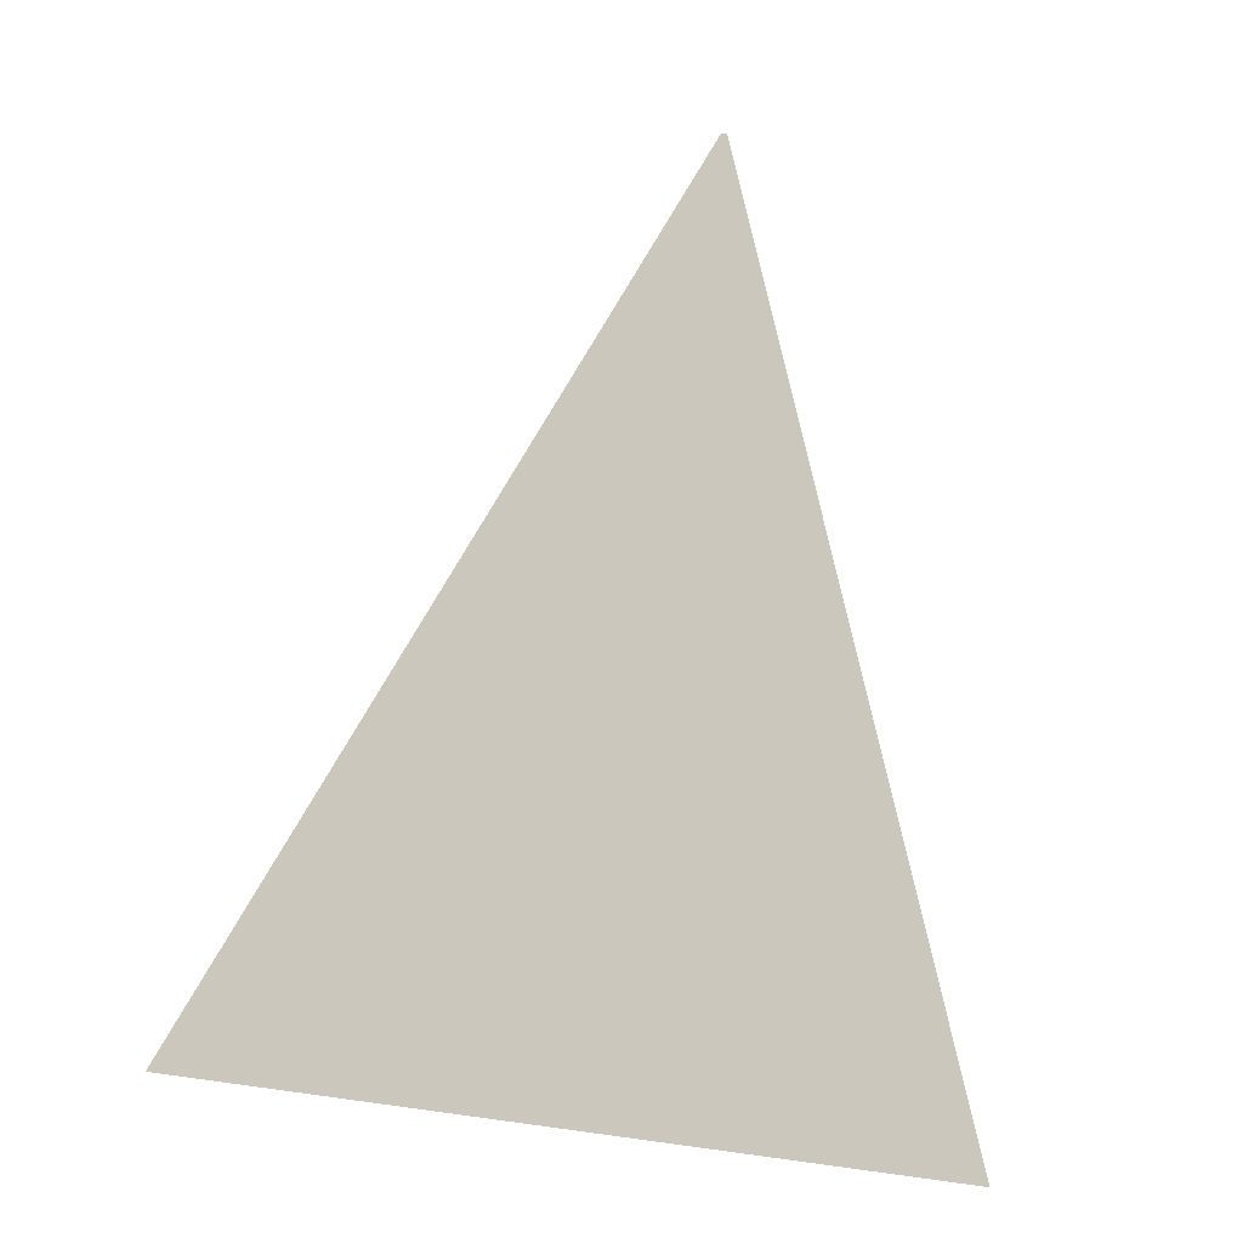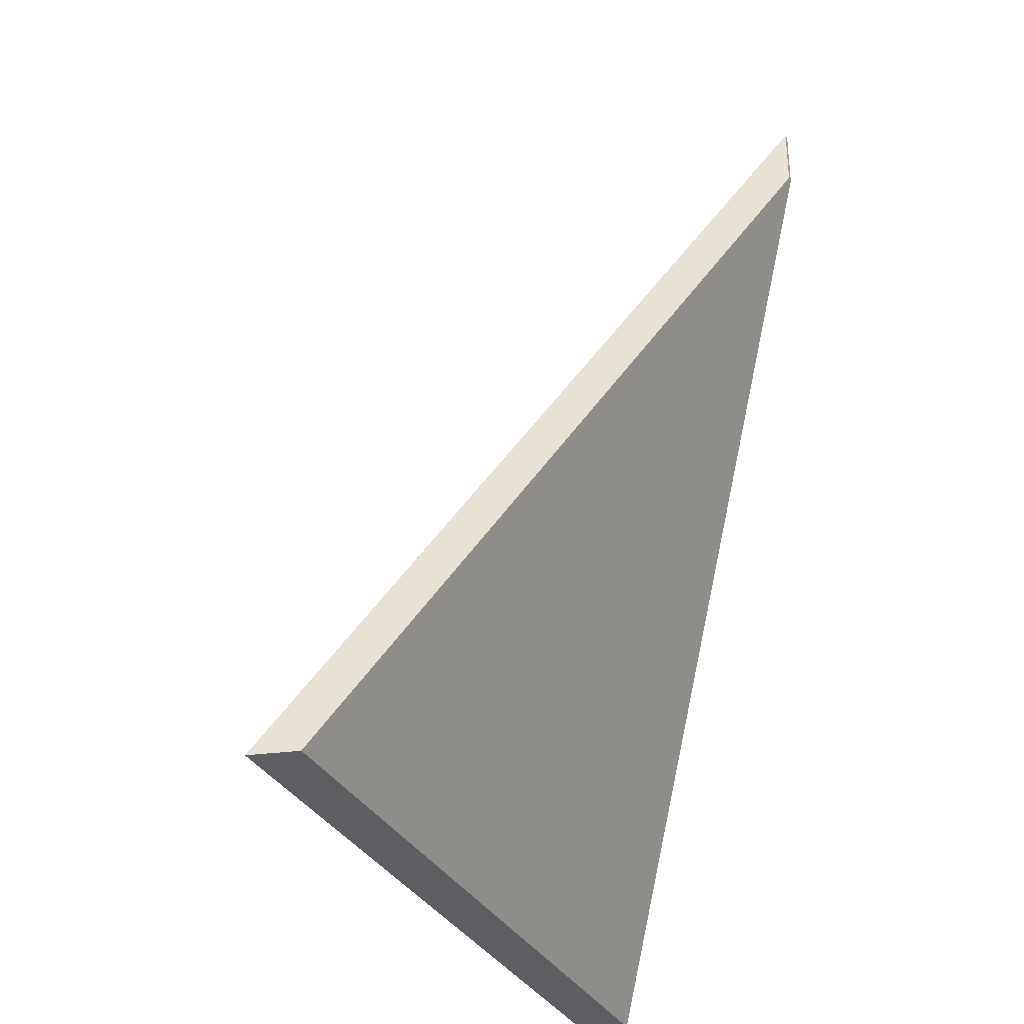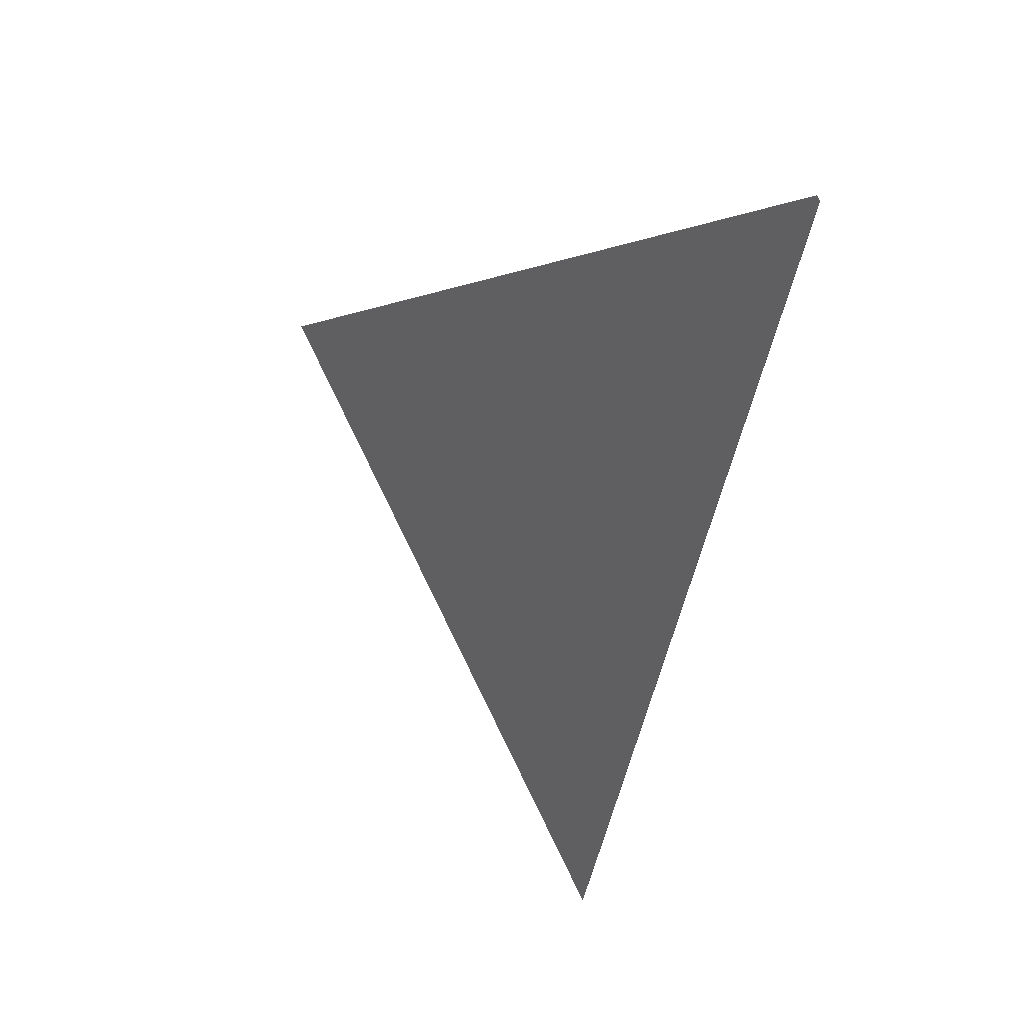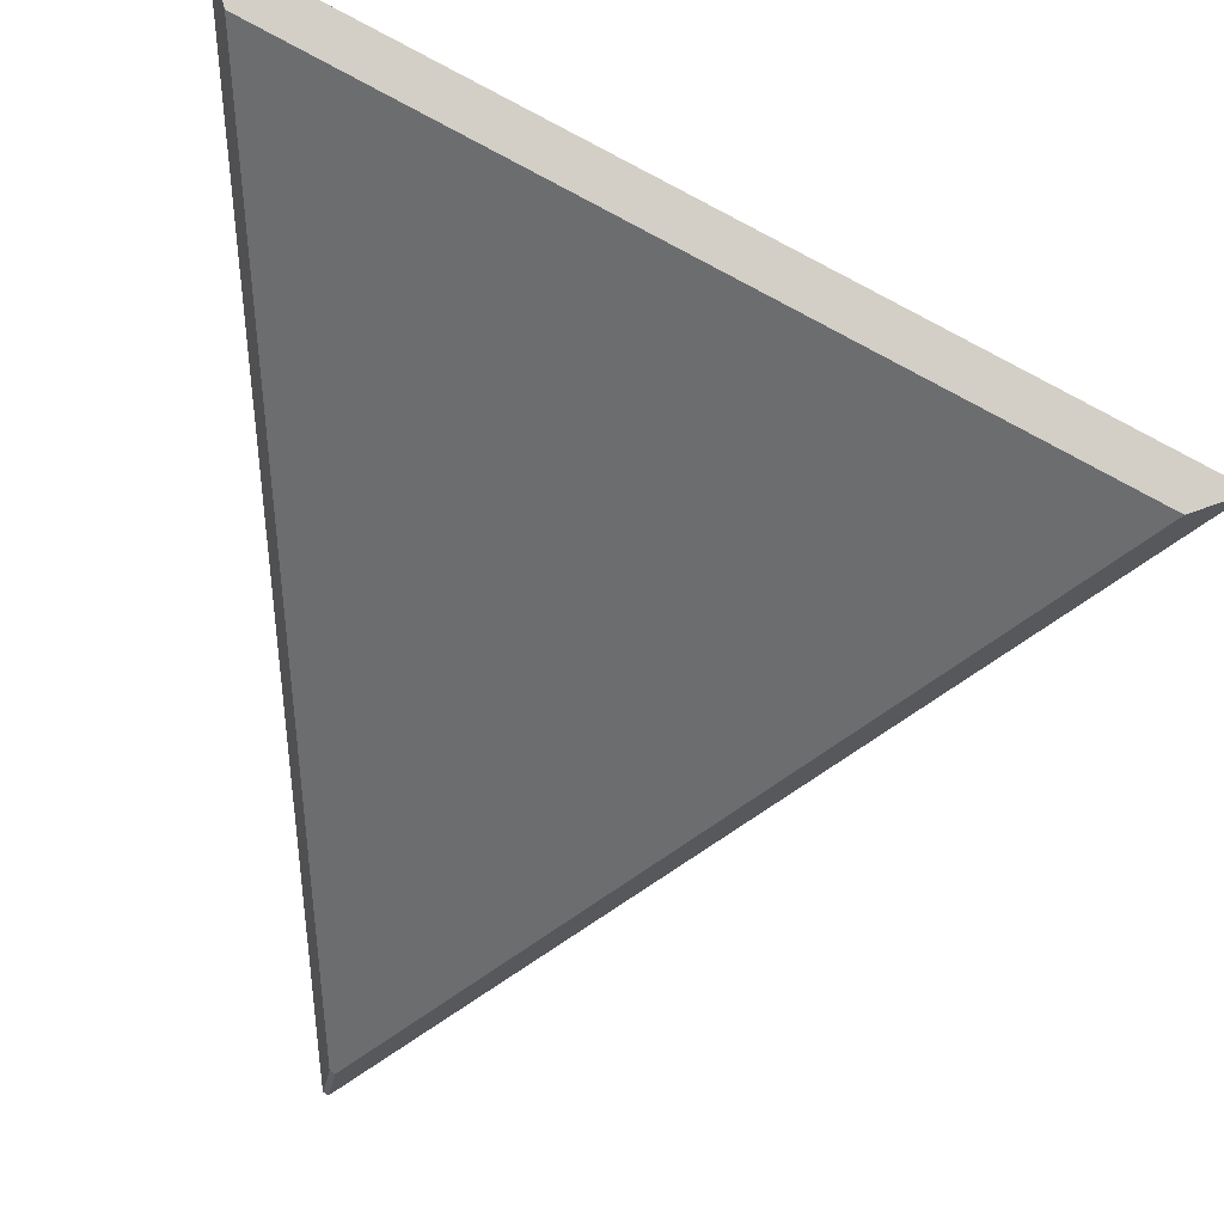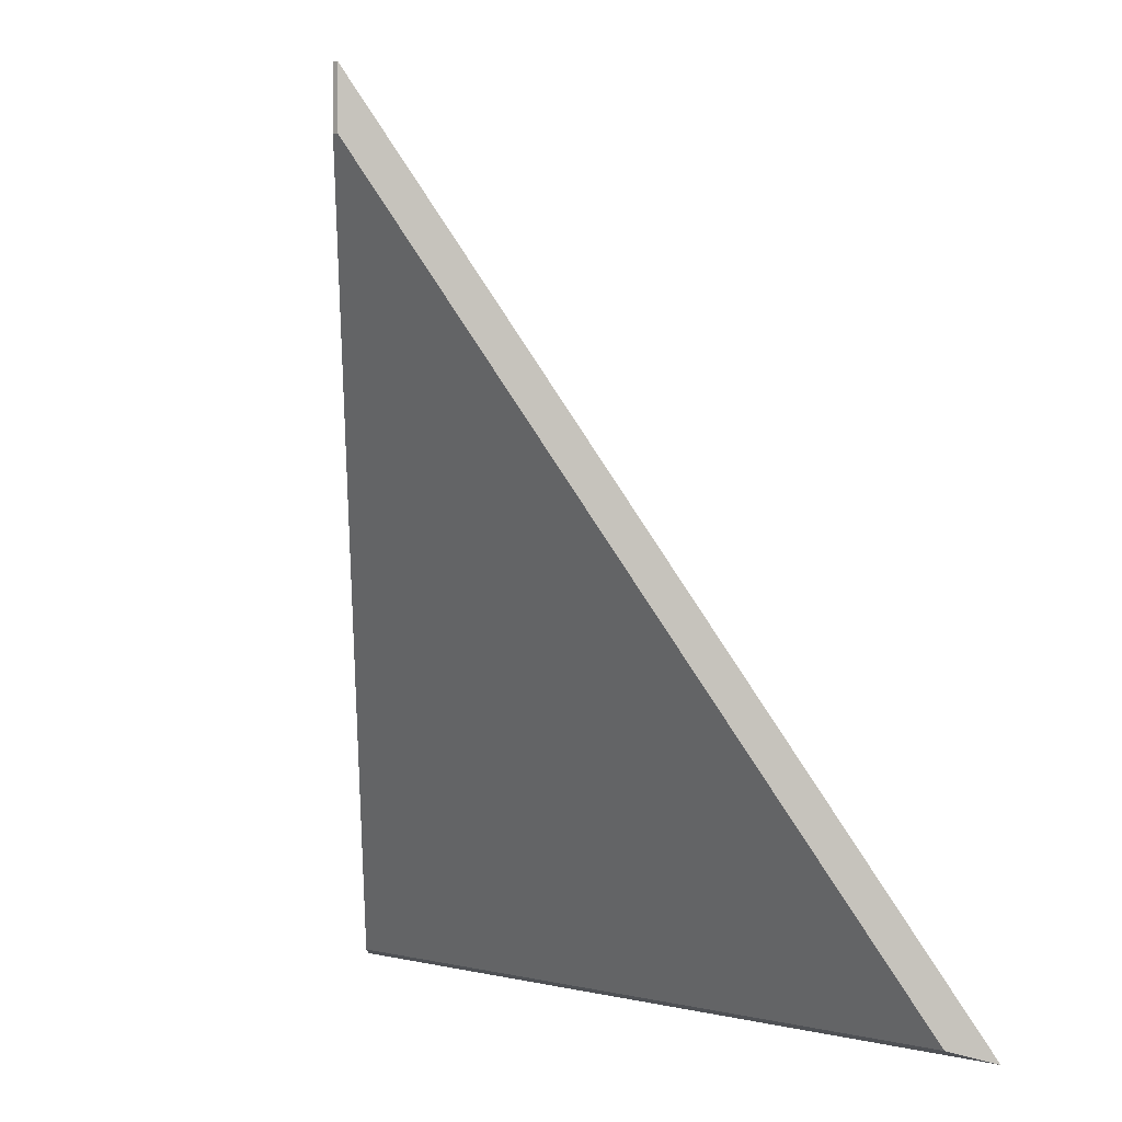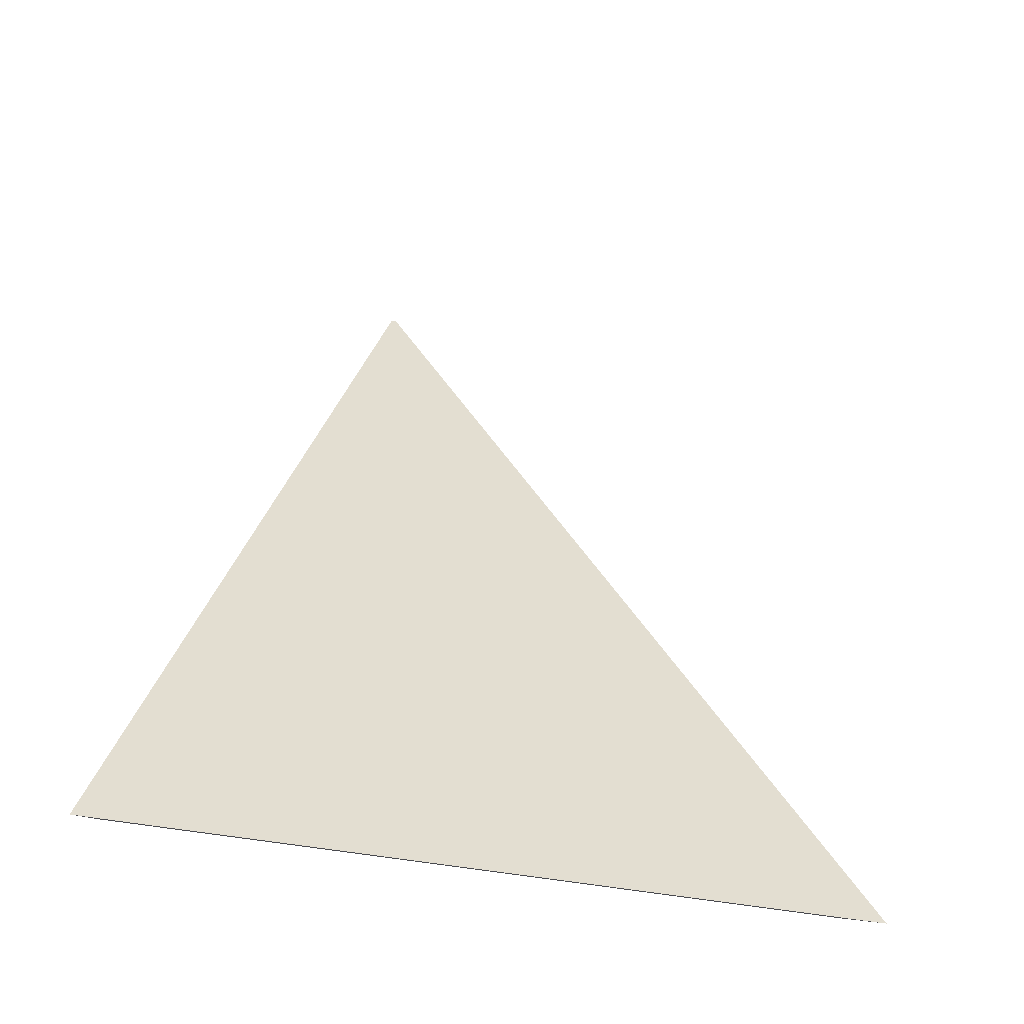
<metadata>
{"format":"obj","ext":"obj","renderer":"f3d","projection":"perspective","resolution":1024,"background":"white","views":[{"elev":7.2,"azim":50.5,"up":"+Y"},{"elev":-32.6,"azim":141.0,"up":"+Y"},{"elev":74.7,"azim":90.6,"up":"+Y"},{"elev":-26.3,"azim":-10.2,"up":"+Z"},{"elev":1.2,"azim":-110.5,"up":"+Y"},{"elev":-29.0,"azim":5.5,"up":"+Y"}]}
</metadata>
<code>
v 1.868 0.1513 1.5
v 1.821 0.1513 1.523
v 1.833 0.2078 1.488
v 1.833 0.2078 1.488
v 1.833 0.2123 1.488
v 1.833 0.2078 1.488
v 1.821 0.1513 1.523
v 1.82 0.1504 1.527
v 1.833 0.2122 1.488
v 1.833 0.2078 1.488
v 1.833 0.2078 1.488
v 1.833 0.2123 1.488
v 1.82 0.1504 1.527
v 1.821 0.1513 1.523
v 1.868 0.1513 1.5
v 1.871 0.1504 1.501
v 1.871 0.1504 1.501
v 1.868 0.1513 1.5
v 1.833 0.2078 1.488
v 1.833 0.2122 1.488
v 1.833 0.2122 1.488
v 1.833 0.2123 1.488
v 1.82 0.1504 1.527
v 1.871 0.1504 1.501
f 1 2 3
f 1 3 4
f 5 6 7
f 5 7 8
f 9 10 11
f 9 11 12
f 13 14 15
f 13 15 16
f 17 18 19
f 17 19 20
f 21 22 23
f 21 23 24

</code>
